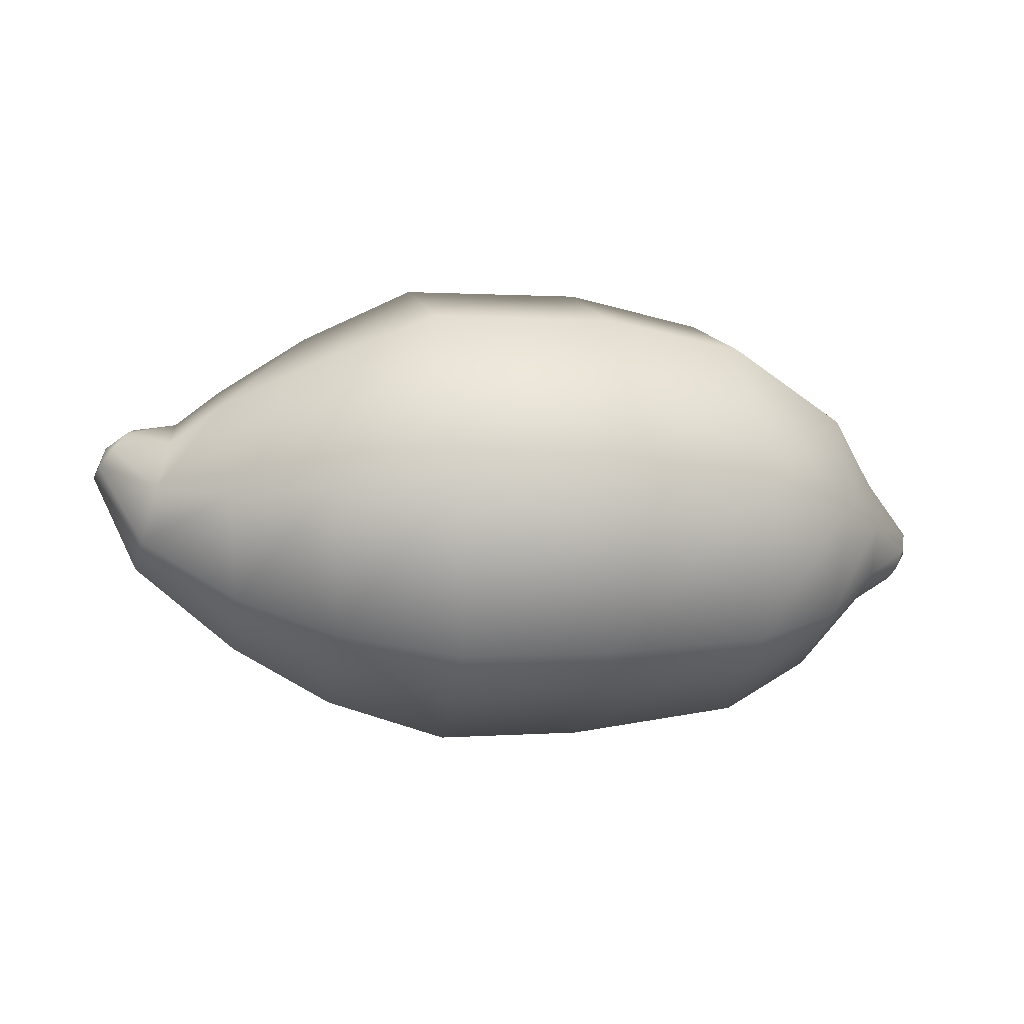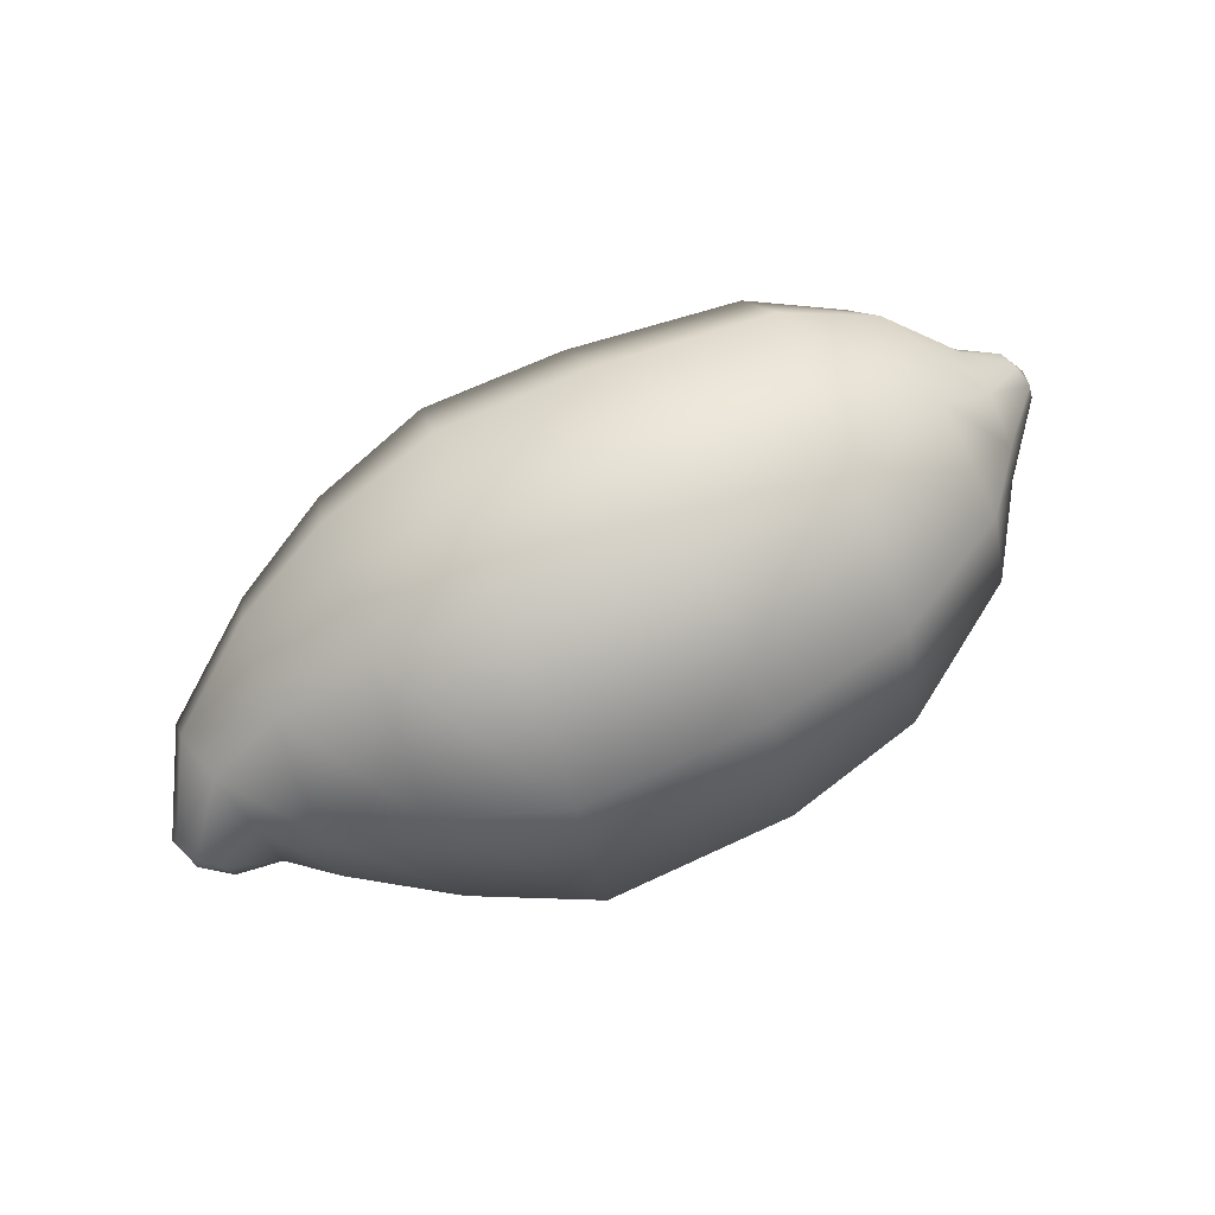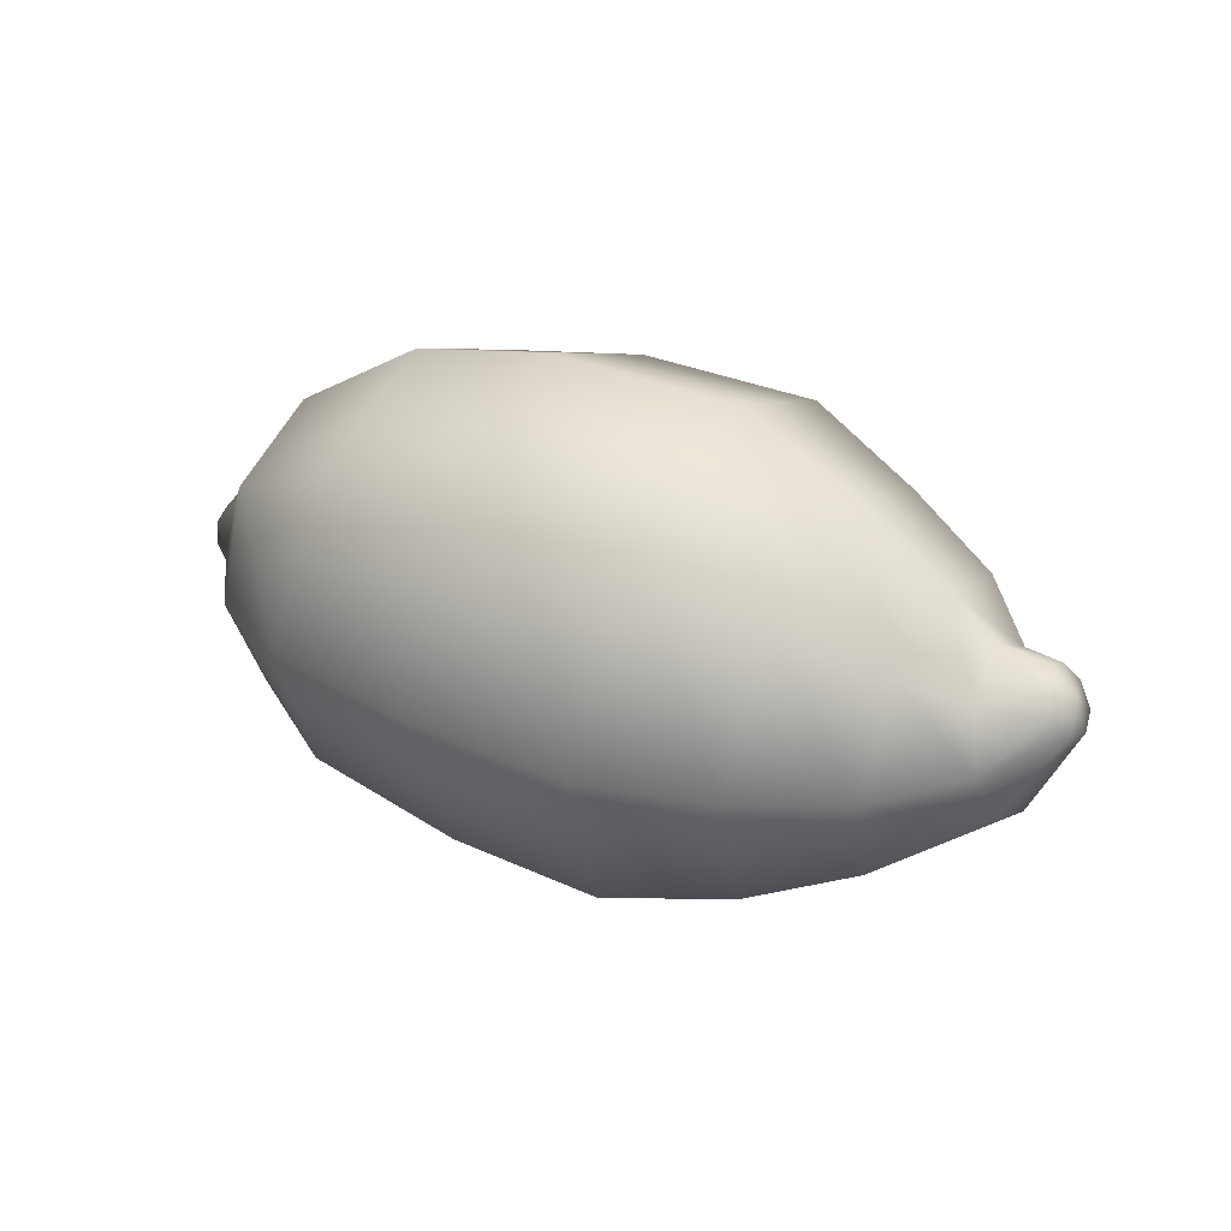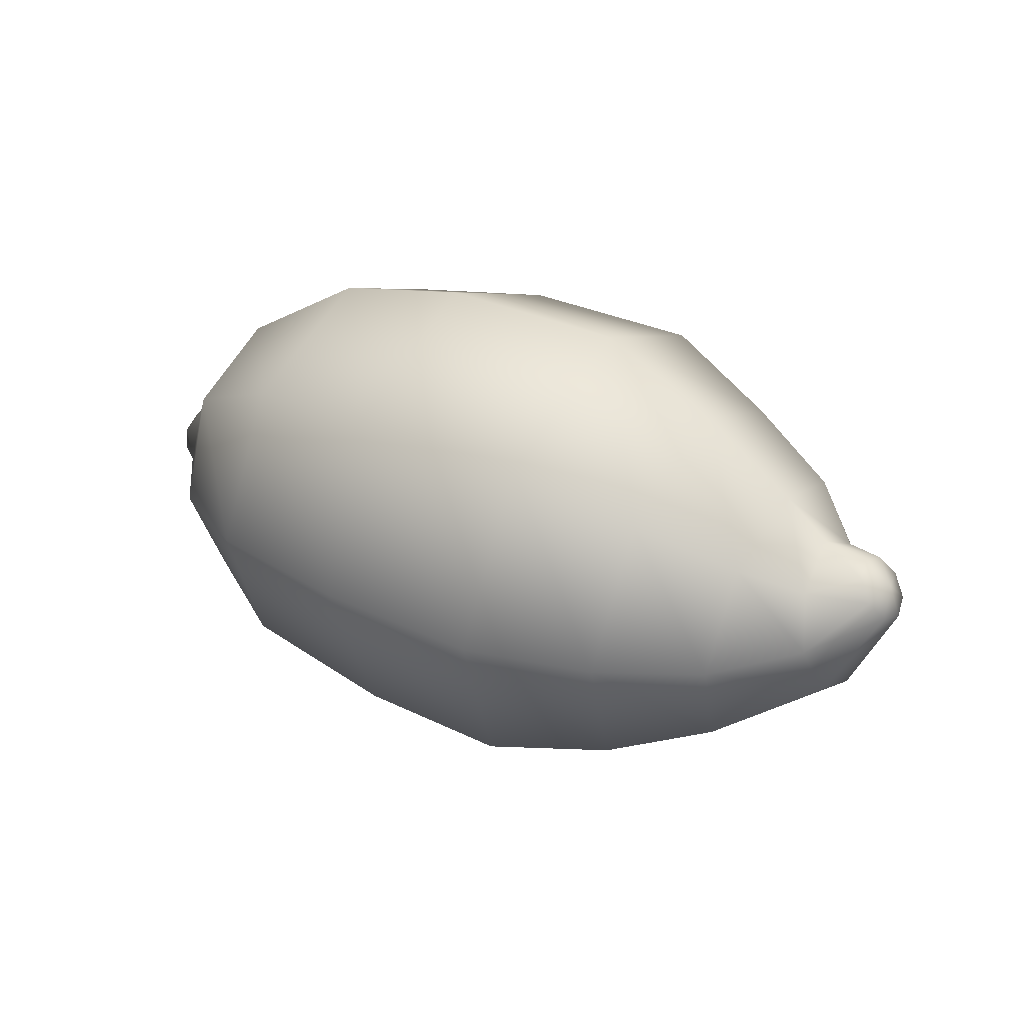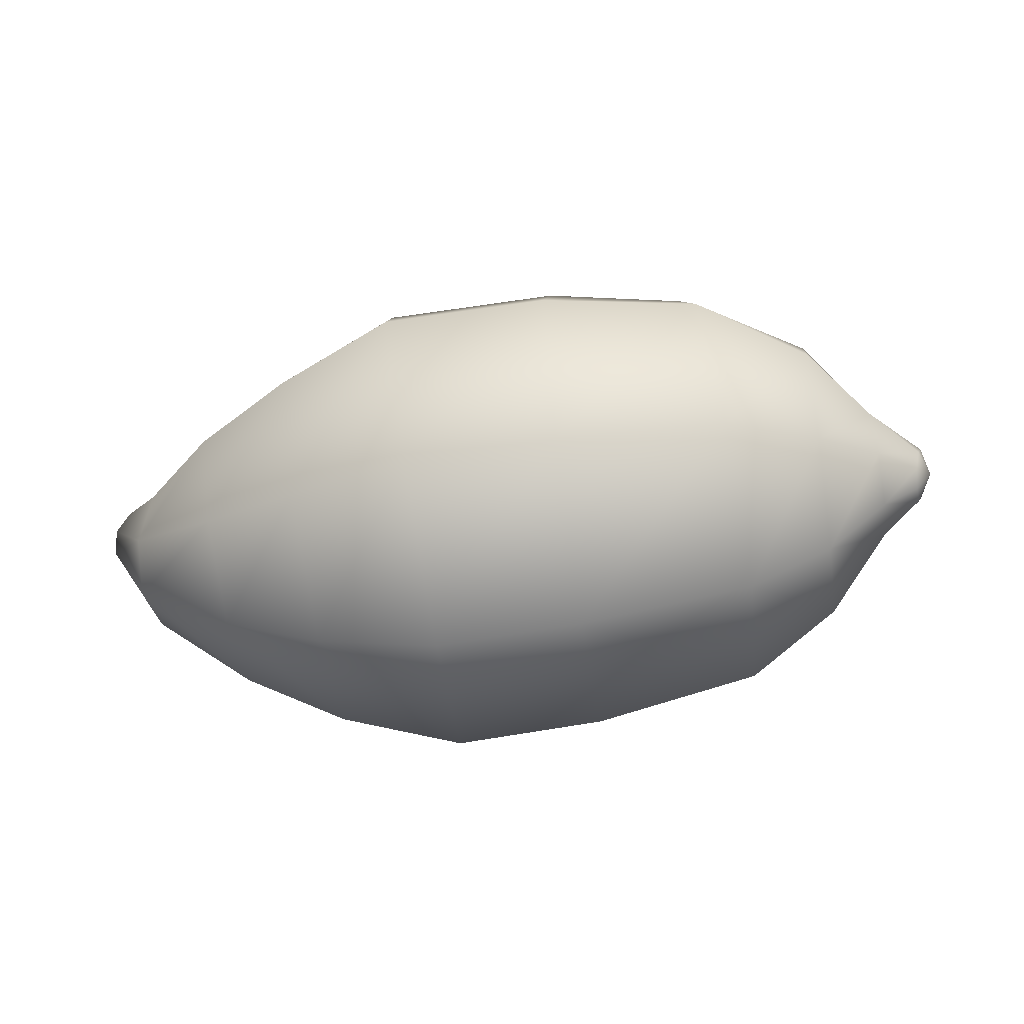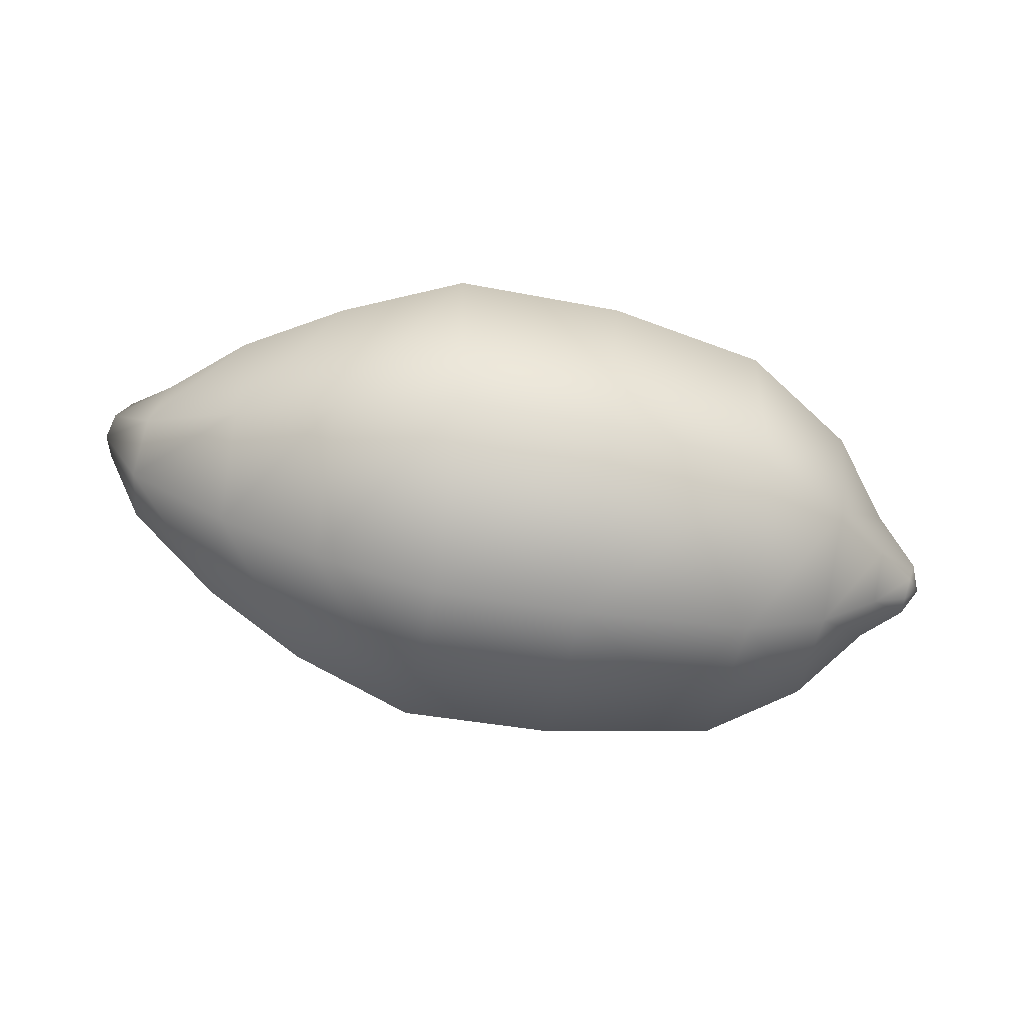
<metadata>
{"format":"obj","ext":"obj","renderer":"f3d","projection":"perspective","resolution":1024,"background":"white","views":[{"elev":-9.1,"azim":169.6,"up":"+Y"},{"elev":79.9,"azim":154.4,"up":"+Z"},{"elev":31.1,"azim":30.2,"up":"+Y"},{"elev":31.2,"azim":31.9,"up":"+Y"},{"elev":-60.1,"azim":-171.4,"up":"+Y"},{"elev":-68.6,"azim":169.9,"up":"+Y"}]}
</metadata>
<code>
g yam
v 0.1163 -0.377 6.776e-08
v -0.1064 -0.3668 3.278e-08
v -0.1064 -0.2579 0.263
v 0.1253 -0.2675 0.2654
v -0.1064 0.005115 0.3719
v 0.1471 -0.002953 0.3753
v -0.1064 0.2681 0.263
v 0.1689 0.2616 0.2654
v -0.1064 0.377 -6.627e-08
v 0.178 0.3711 -2.254e-08
v -0.3624 -0.227 0.2328
v -0.37 -0.3231 -1.284e-08
v -0.3443 0.005115 0.3293
v -0.3261 0.2372 0.2328
v -0.3185 0.3334 -9.249e-08
v 0.3032 -0.3217 8.862e-08
v 0.3105 -0.2335 0.2136
v 0.328 -0.02061 0.3021
v 0.3456 0.1923 0.2136
v 0.3529 0.2805 1.593e-08
v 0.4579 -0.2374 1.008e-07
v 0.4631 -0.1739 0.1538
v 0.4758 -0.02061 0.2175
v 0.4884 0.1327 0.1538
v 0.4937 0.1827 5.021e-08
v 0.617 -0.1118 1.081e-07
v 0.6087 -0.07862 0.08254
v 0.5885 0.001414 0.1167
v 0.5683 0.08145 0.08254
v 0.5599 0.1276 6.755e-08
v 0.6881 0.03603 9.91e-08
v 0.6792 0.04781 0.03557
v 0.6579 0.07626 0.0503
v 0.6365 0.1047 0.03557
v 0.6277 0.1165 7.926e-08
v 0.6704 0.0846 8.996e-08
v -0.4998 -0.2453 -4.281e-08
v -0.5028 -0.1791 0.1601
v -0.51 -0.01918 0.2263
v -0.5172 0.1407 0.1601
v -0.5202 0.2069 -1.061e-07
v -0.6017 -0.1011 0.07639
v -0.6017 -0.1328 -7.318e-08
v -0.6016 -0.02476 0.108
v -0.6015 0.05164 0.07639
v -0.6014 0.08328 -1.019e-07
v -0.6627 -0.0844 0.0308
v -0.6594 -0.09672 -8.669e-08
v -0.6708 -0.05468 0.04355
v -0.6788 -0.02495 0.0308
v -0.6822 -0.01264 -1.013e-07
v -0.6881 -0.05468 -9.661e-08
v 0.1163 -0.377 6.776e-08
v 0.1253 -0.2675 -0.2654
v -0.1064 -0.2579 -0.263
v -0.1064 -0.3668 3.278e-08
v -0.1064 0.005115 -0.3719
v 0.1471 -0.002953 -0.3753
v -0.1064 0.2681 -0.263
v 0.1689 0.2616 -0.2654
v -0.1064 0.377 -6.627e-08
v 0.178 0.3711 -2.254e-08
v -0.3624 -0.227 -0.2328
v -0.37 -0.3231 -1.284e-08
v -0.3443 0.005115 -0.3293
v -0.3261 0.2372 -0.2328
v -0.3185 0.3334 -9.249e-08
v 0.3032 -0.3217 8.862e-08
v 0.3105 -0.2335 -0.2136
v 0.328 -0.02061 -0.3021
v 0.3456 0.1923 -0.2136
v 0.3529 0.2805 1.593e-08
v 0.4579 -0.2374 1.008e-07
v 0.4631 -0.1739 -0.1538
v 0.4758 -0.02061 -0.2175
v 0.4884 0.1327 -0.1538
v 0.4937 0.1827 5.021e-08
v 0.617 -0.1118 1.081e-07
v 0.6087 -0.07862 -0.08254
v 0.5885 0.001414 -0.1167
v 0.5683 0.08145 -0.08254
v 0.5599 0.1276 6.755e-08
v 0.6881 0.03603 9.91e-08
v 0.6792 0.04781 -0.03557
v 0.6579 0.07626 -0.0503
v 0.6365 0.1047 -0.03557
v 0.6277 0.1165 7.926e-08
v 0.6704 0.0846 8.996e-08
v -0.5028 -0.1791 -0.1601
v -0.4998 -0.2453 -4.281e-08
v -0.51 -0.01918 -0.2263
v -0.5172 0.1407 -0.1601
v -0.5202 0.2069 -1.061e-07
v -0.6017 -0.1011 -0.07639
v -0.6017 -0.1328 -7.318e-08
v -0.6016 -0.02476 -0.108
v -0.6015 0.05164 -0.07639
v -0.6014 0.08328 -1.019e-07
v -0.6627 -0.0844 -0.0308
v -0.6594 -0.09672 -8.669e-08
v -0.6708 -0.05468 -0.04355
v -0.6788 -0.02495 -0.0308
v -0.6822 -0.01264 -1.013e-07
v -0.6881 -0.05468 -9.661e-08
g yam_0
f 3 2 1
f 4 3 1
f 5 3 4
f 6 5 4
f 7 5 6
f 8 7 6
f 9 7 8
f 10 9 8
f 3 11 2
f 11 12 2
f 13 11 3
f 5 13 3
f 14 13 5
f 7 14 5
f 15 14 7
f 9 15 7
f 1 16 4
f 16 17 4
f 4 17 6
f 17 18 6
f 6 18 8
f 18 19 8
f 8 19 10
f 19 20 10
f 16 21 17
f 21 22 17
f 17 22 18
f 22 23 18
f 18 23 19
f 23 24 19
f 19 24 20
f 24 25 20
f 21 26 22
f 26 27 22
f 22 27 23
f 27 28 23
f 23 28 24
f 28 29 24
f 24 29 25
f 29 30 25
f 26 31 27
f 31 32 27
f 27 32 28
f 32 33 28
f 28 33 29
f 33 34 29
f 29 34 30
f 34 35 30
f 31 36 32
f 32 36 33
f 33 36 34
f 34 36 35
f 38 37 12
f 11 38 12
f 39 38 11
f 13 39 11
f 40 39 13
f 14 40 13
f 41 40 14
f 15 41 14
f 38 42 37
f 42 43 37
f 44 42 38
f 39 44 38
f 45 44 39
f 40 45 39
f 46 45 40
f 41 46 40
f 42 47 43
f 47 48 43
f 49 47 42
f 44 49 42
f 50 49 44
f 45 50 44
f 51 50 45
f 46 51 45
f 47 52 48
f 49 52 47
f 50 52 49
f 51 52 50
f 55 54 53
f 56 55 53
f 55 57 54
f 57 58 54
f 57 59 58
f 59 60 58
f 59 61 60
f 61 62 60
f 63 55 56
f 64 63 56
f 65 57 55
f 63 65 55
f 66 59 57
f 65 66 57
f 67 61 59
f 66 67 59
f 68 53 54
f 69 68 54
f 69 54 58
f 70 69 58
f 70 58 60
f 71 70 60
f 71 60 62
f 72 71 62
f 73 68 69
f 74 73 69
f 74 69 70
f 75 74 70
f 75 70 71
f 76 75 71
f 76 71 72
f 77 76 72
f 78 73 74
f 79 78 74
f 79 74 75
f 80 79 75
f 80 75 76
f 81 80 76
f 81 76 77
f 82 81 77
f 83 78 79
f 84 83 79
f 84 79 80
f 85 84 80
f 85 80 81
f 86 85 81
f 86 81 82
f 87 86 82
f 88 83 84
f 88 84 85
f 88 85 86
f 88 86 87
f 89 63 64
f 90 89 64
f 89 91 63
f 91 65 63
f 91 92 65
f 92 66 65
f 92 93 66
f 93 67 66
f 94 89 90
f 95 94 90
f 96 91 89
f 94 96 89
f 97 92 91
f 96 97 91
f 98 93 92
f 97 98 92
f 99 94 95
f 100 99 95
f 101 96 94
f 99 101 94
f 102 97 96
f 101 102 96
f 103 98 97
f 102 103 97
f 104 99 100
f 104 101 99
f 104 102 101
f 104 103 102

</code>
